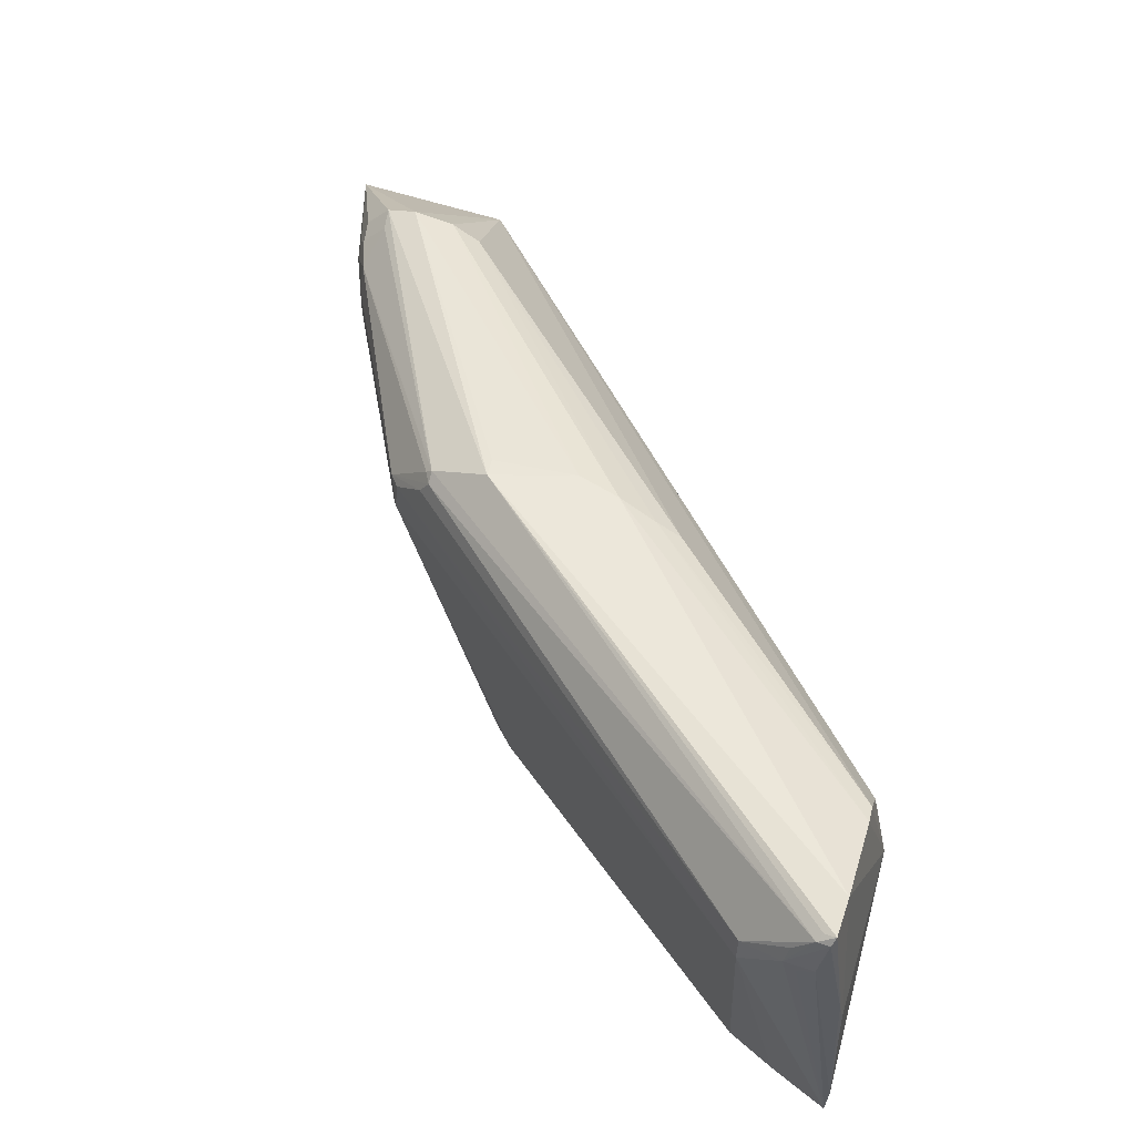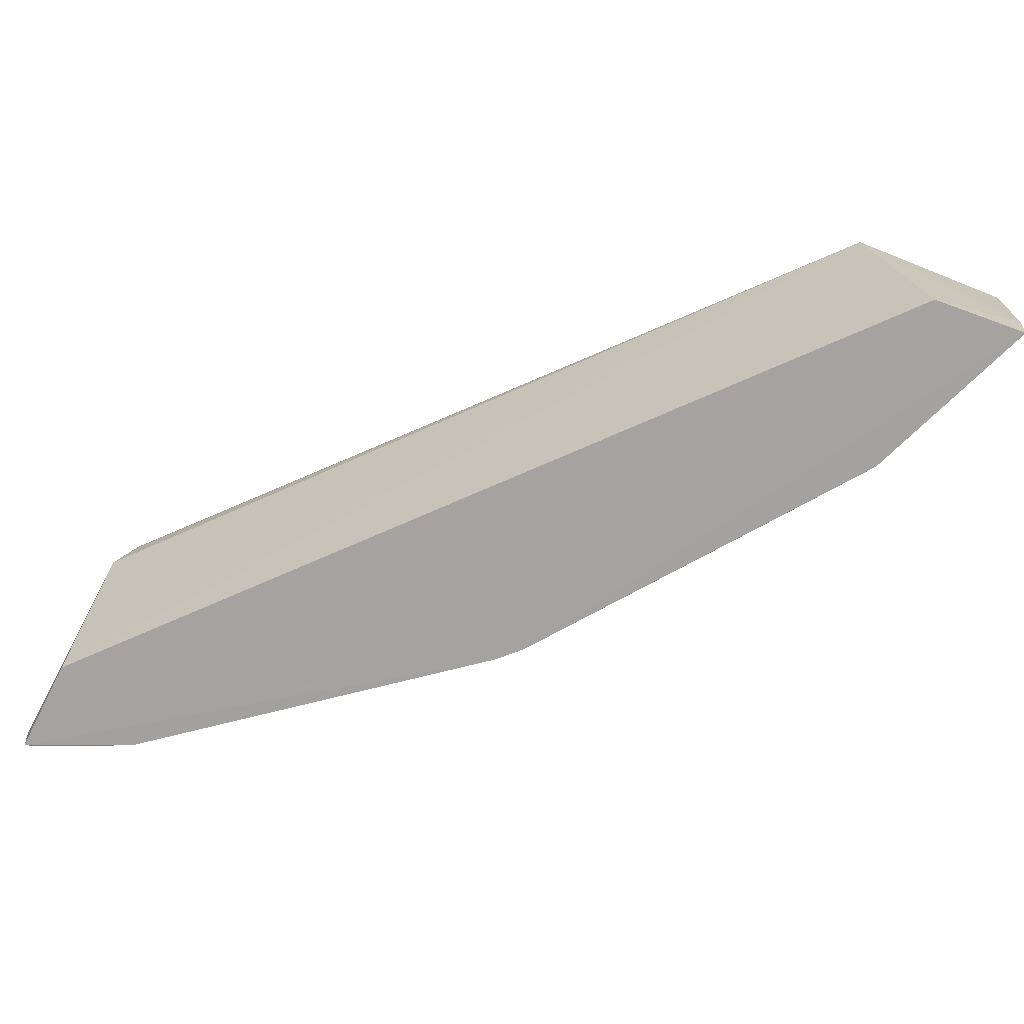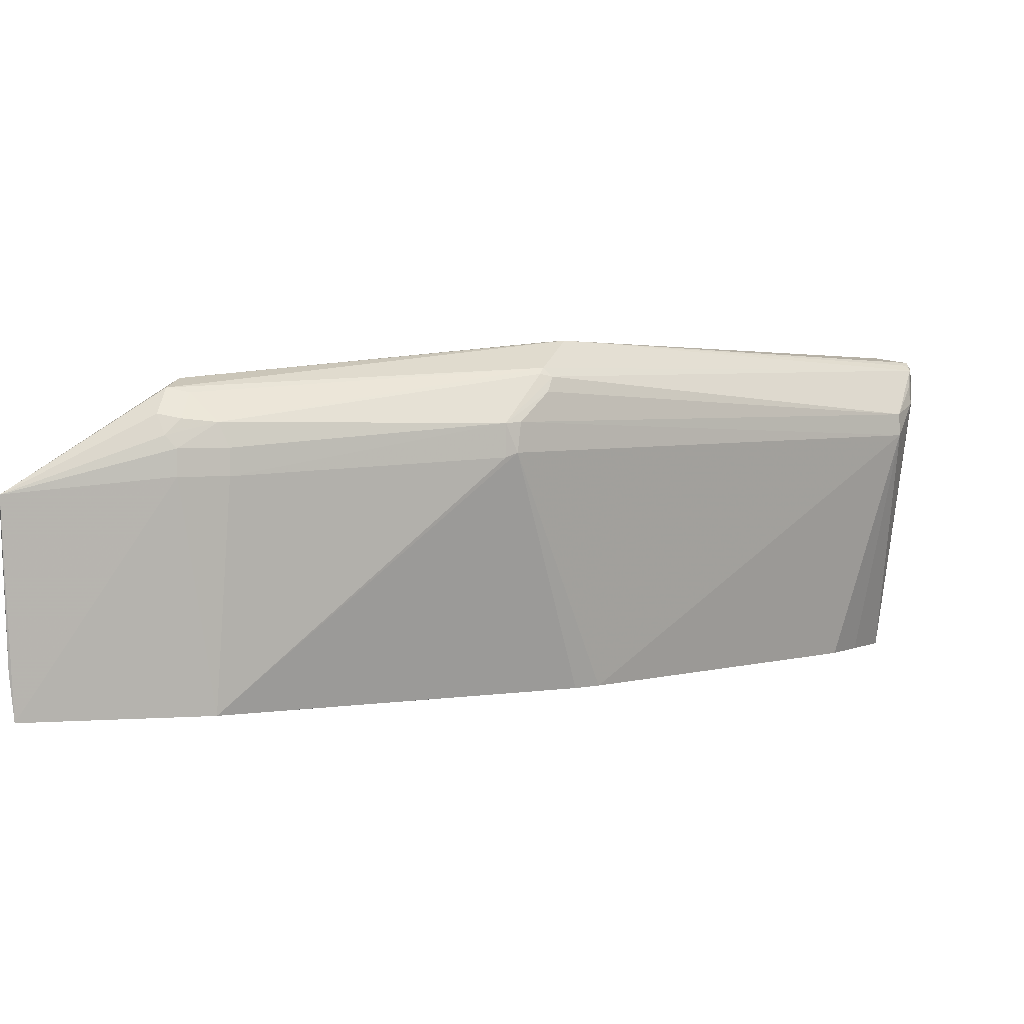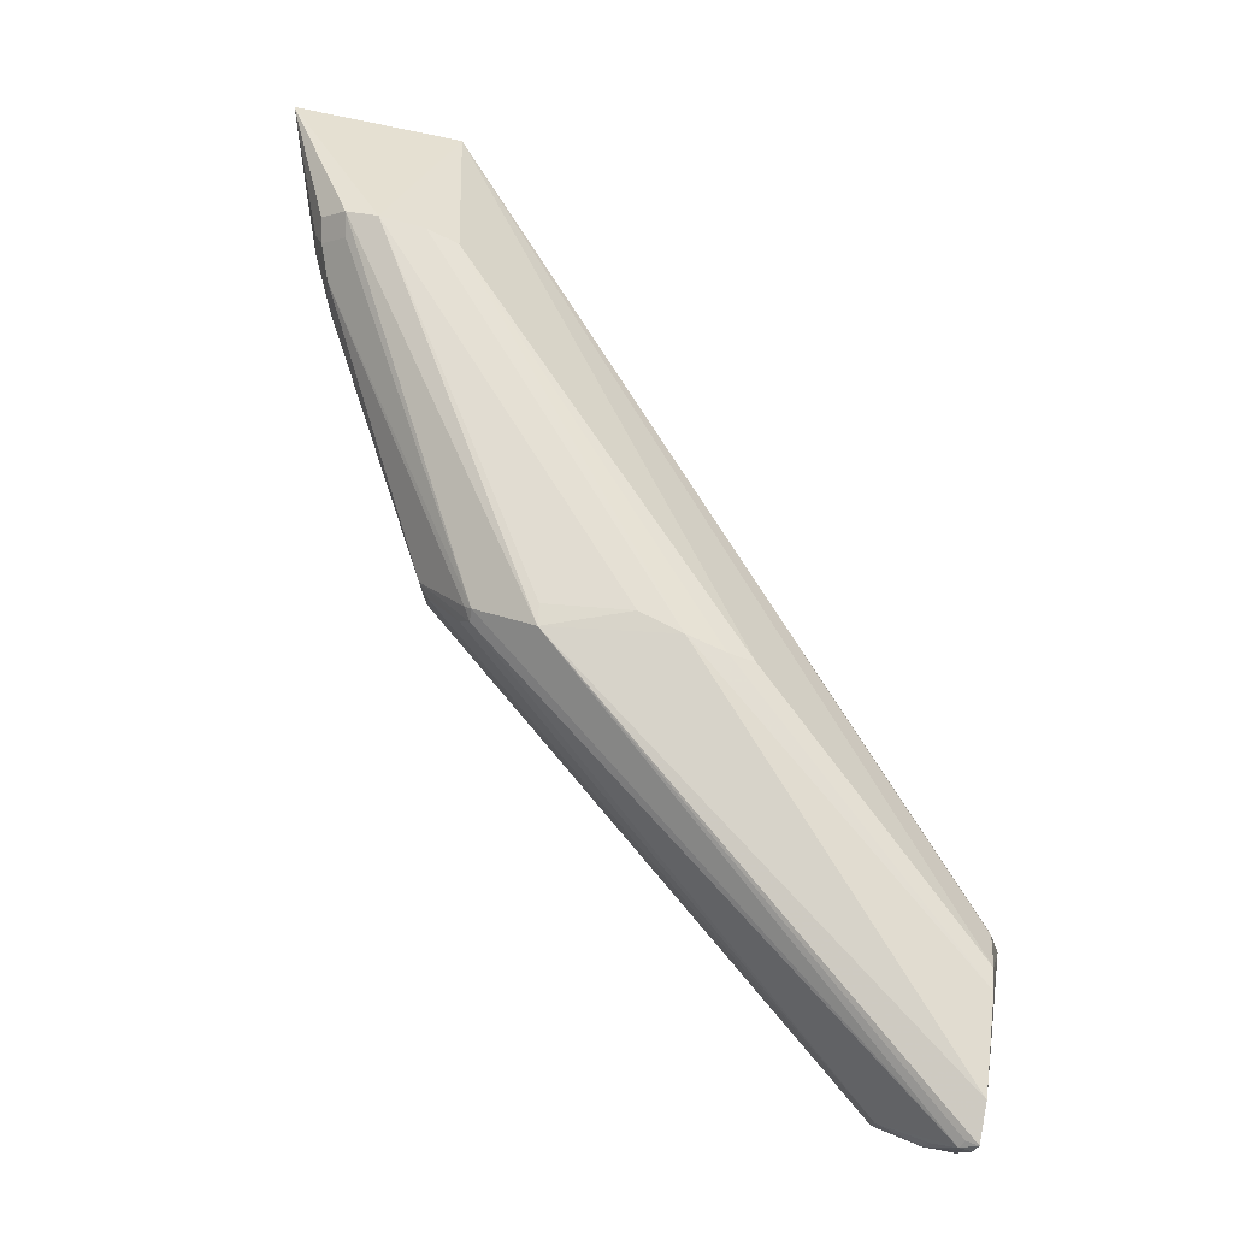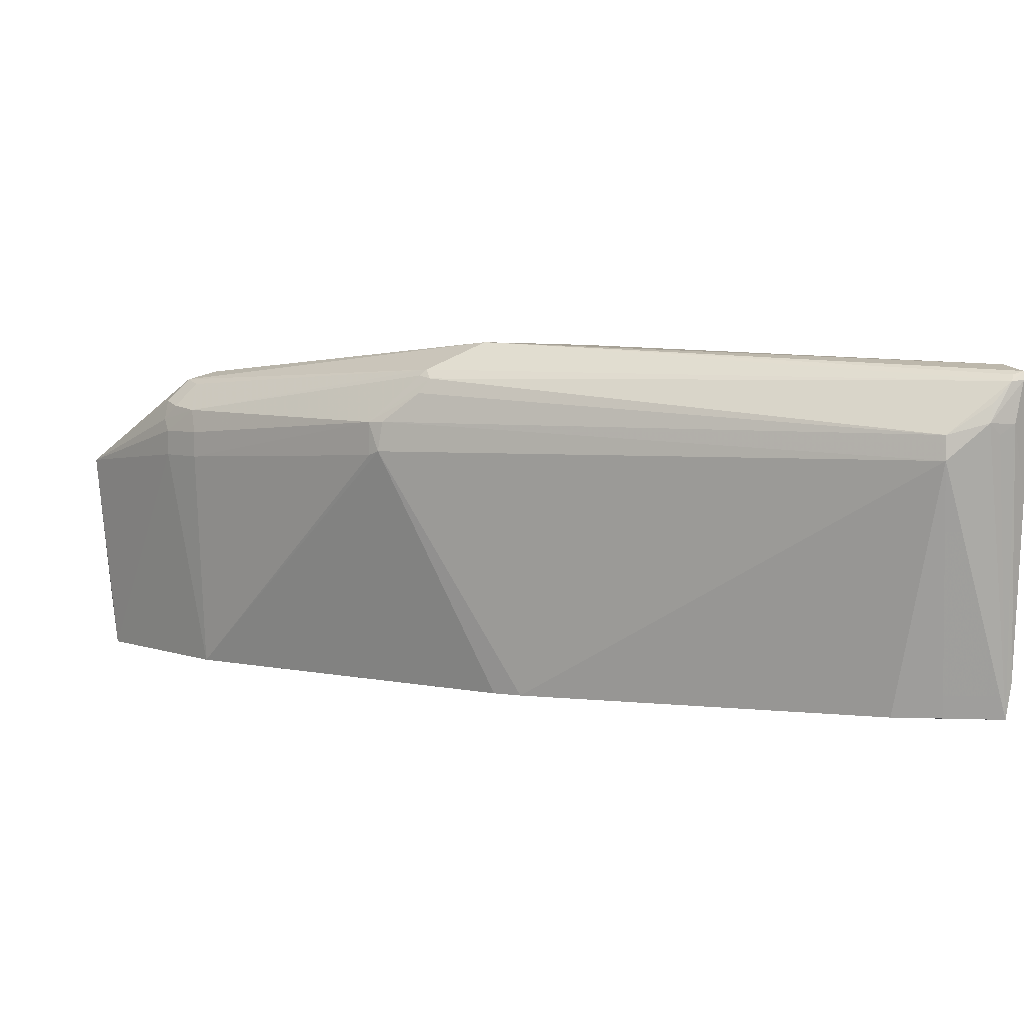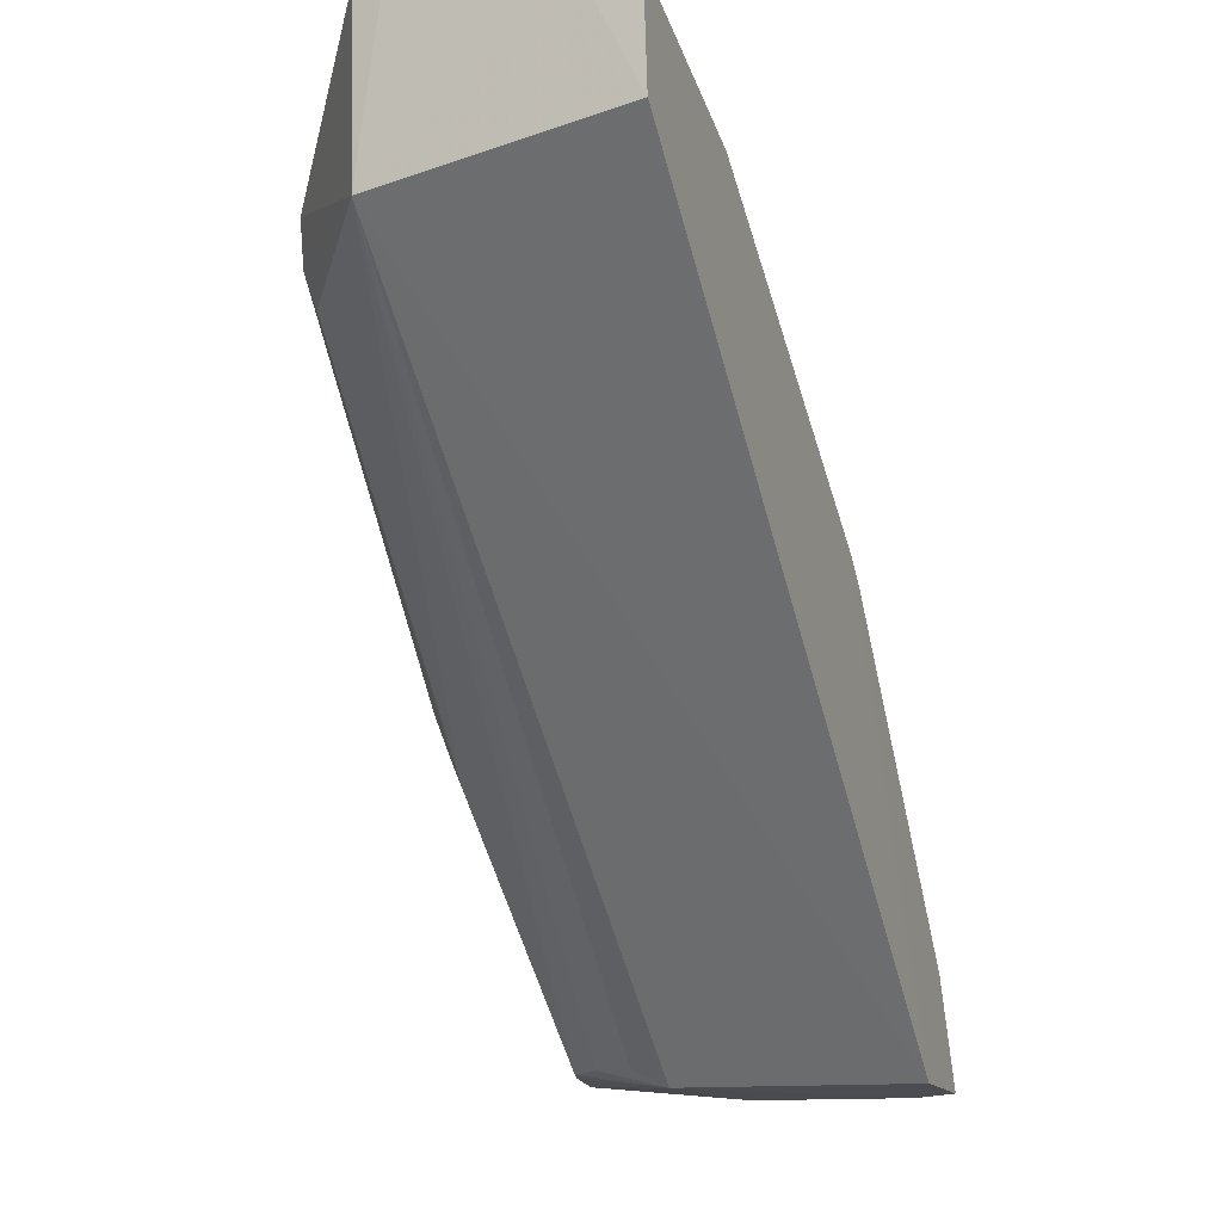
<metadata>
{"format":"obj","ext":"obj","renderer":"f3d","projection":"perspective","resolution":1024,"background":"white","views":[{"elev":50.1,"azim":-70.4,"up":"+Z"},{"elev":-73.5,"azim":66.5,"up":"+Z"},{"elev":4.2,"azim":-168.6,"up":"+Z"},{"elev":75.6,"azim":-79.2,"up":"+Z"},{"elev":5.4,"azim":-109.4,"up":"+Z"},{"elev":-11.5,"azim":111.1,"up":"+Y"}]}
</metadata>
<code>
v -0.04133 0.07457 0.1028
v -0.034 0.07228 0.09672
v -0.03382 0.08001 0.08437
v -0.06131 0.06241 0.08442
v -0.07794 0.03904 0.1038
v -0.05848 0.06913 0.1003
v -0.03375 0.08123 0.09674
v -0.06012 0.05254 0.1034
v -0.07273 0.03883 0.08431
v -0.04377 0.07592 0.08442
v -0.06066 0.06275 0.1049
v -0.07964 0.04349 0.09883
v -0.03365 0.08028 0.08713
v -0.04246 0.07741 0.1007
v -0.0418 0.07049 0.1022
v -0.03414 0.07466 0.08432
v -0.06952 0.03959 0.09844
v -0.05908 0.06875 0.09861
v -0.04239 0.07793 0.09759
v -0.0597 0.05602 0.1047
v -0.06057 0.06607 0.1028
v -0.07808 0.0385 0.08437
v -0.03361 0.08089 0.09533
v -0.0412 0.07631 0.1023
v -0.04147 0.07219 0.1027
v -0.07189 0.03944 0.1023
v -0.07035 0.03869 0.09673
v -0.04899 0.07191 0.08442
v -0.0625 0.0612 0.08442
v -0.04239 0.07792 0.0991
v -0.04492 0.07673 0.09758
v -0.05904 0.0584 0.1048
v -0.06004 0.05394 0.104
v -0.05922 0.06852 0.1003
v -0.05993 0.06645 0.103
v -0.08016 0.03987 0.103
v -0.0412 0.07767 0.1009
v -0.07298 0.03933 0.1027
v -0.07015 0.03957 0.1005
v -0.07831 0.03831 0.08645
v -0.07558 0.04423 0.08441
v -0.04173 0.07799 0.0998
v -0.0443 0.07672 0.1005
v -0.05848 0.06912 0.09836
v -0.04492 0.07672 0.09911
v -0.05956 0.0629 0.1048
v -0.07958 0.04345 0.1002
v -0.06041 0.06667 0.102
v -0.04246 0.07605 0.1021
v -0.06004 0.06608 0.1033
v -0.07993 0.03902 0.1035
v -0.08027 0.04123 0.1008
v -0.07679 0.04166 0.08442
v -0.07983 0.03964 0.1034
v -0.08026 0.0397 0.1007
v -0.07896 0.0383 0.09532
v -0.08012 0.04095 0.1019
v -0.0802 0.03919 0.1031
v -0.08019 0.04056 0.1002
v -0.0793 0.03844 0.09673
f 7 1 2
f 10 3 4
f 13 3 7
f 15 8 2
f 16 2 9
f 16 13 2
f 16 3 13
f 16 9 4
f 16 4 3
f 19 7 3
f 19 3 10
f 20 11 5
f 23 13 7
f 23 7 2
f 23 2 13
f 24 1 7
f 24 11 1
f 25 15 2
f 25 2 1
f 25 20 15
f 26 2 8
f 27 9 2
f 27 2 17
f 28 18 10
f 28 10 4
f 28 4 18
f 29 18 4
f 29 12 18
f 29 4 9
f 29 9 22
f 30 7 19
f 31 19 10
f 32 11 20
f 32 25 1
f 32 20 25
f 33 8 15
f 33 15 20
f 33 26 8
f 34 18 12
f 34 6 18
f 35 6 21
f 37 24 7
f 38 20 5
f 38 27 26
f 38 5 27
f 38 33 20
f 38 26 33
f 39 17 2
f 39 2 26
f 39 27 17
f 39 26 27
f 40 22 9
f 40 9 27
f 41 29 22
f 41 12 29
f 42 7 30
f 42 37 7
f 42 14 37
f 43 42 30
f 43 14 42
f 43 6 35
f 44 31 10
f 44 10 18
f 44 18 6
f 44 6 31
f 45 31 6
f 45 30 19
f 45 19 31
f 45 43 30
f 45 6 43
f 46 32 1
f 46 1 11
f 46 11 32
f 47 34 12
f 47 36 21
f 48 21 6
f 48 6 34
f 48 47 21
f 48 34 47
f 49 14 43
f 49 37 14
f 49 24 37
f 50 35 21
f 50 11 24
f 50 24 49
f 50 49 43
f 50 43 35
f 50 36 11
f 50 21 36
f 51 5 11
f 52 12 22
f 52 47 12
f 53 41 22
f 53 22 12
f 53 12 41
f 54 51 11
f 54 11 36
f 54 36 51
f 55 22 40
f 56 40 27
f 56 27 5
f 56 5 51
f 57 52 36
f 57 36 47
f 57 47 52
f 58 51 36
f 58 36 52
f 58 52 55
f 59 55 52
f 59 52 22
f 59 22 55
f 60 56 51
f 60 51 58
f 60 40 56
f 60 58 55
f 60 55 40

</code>
